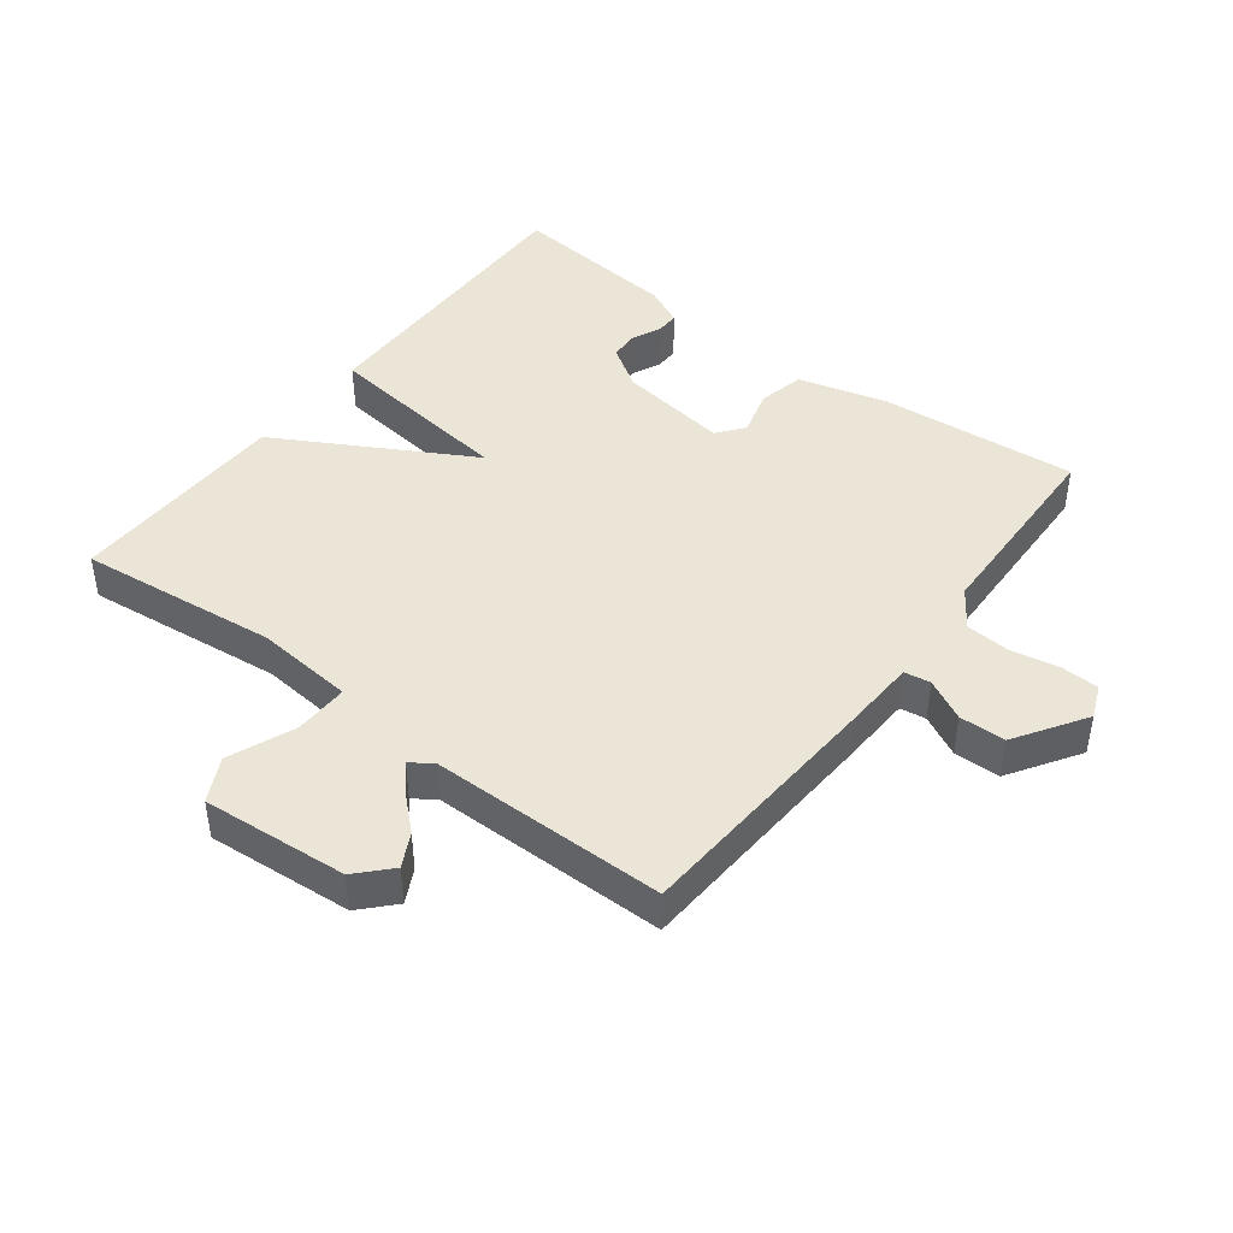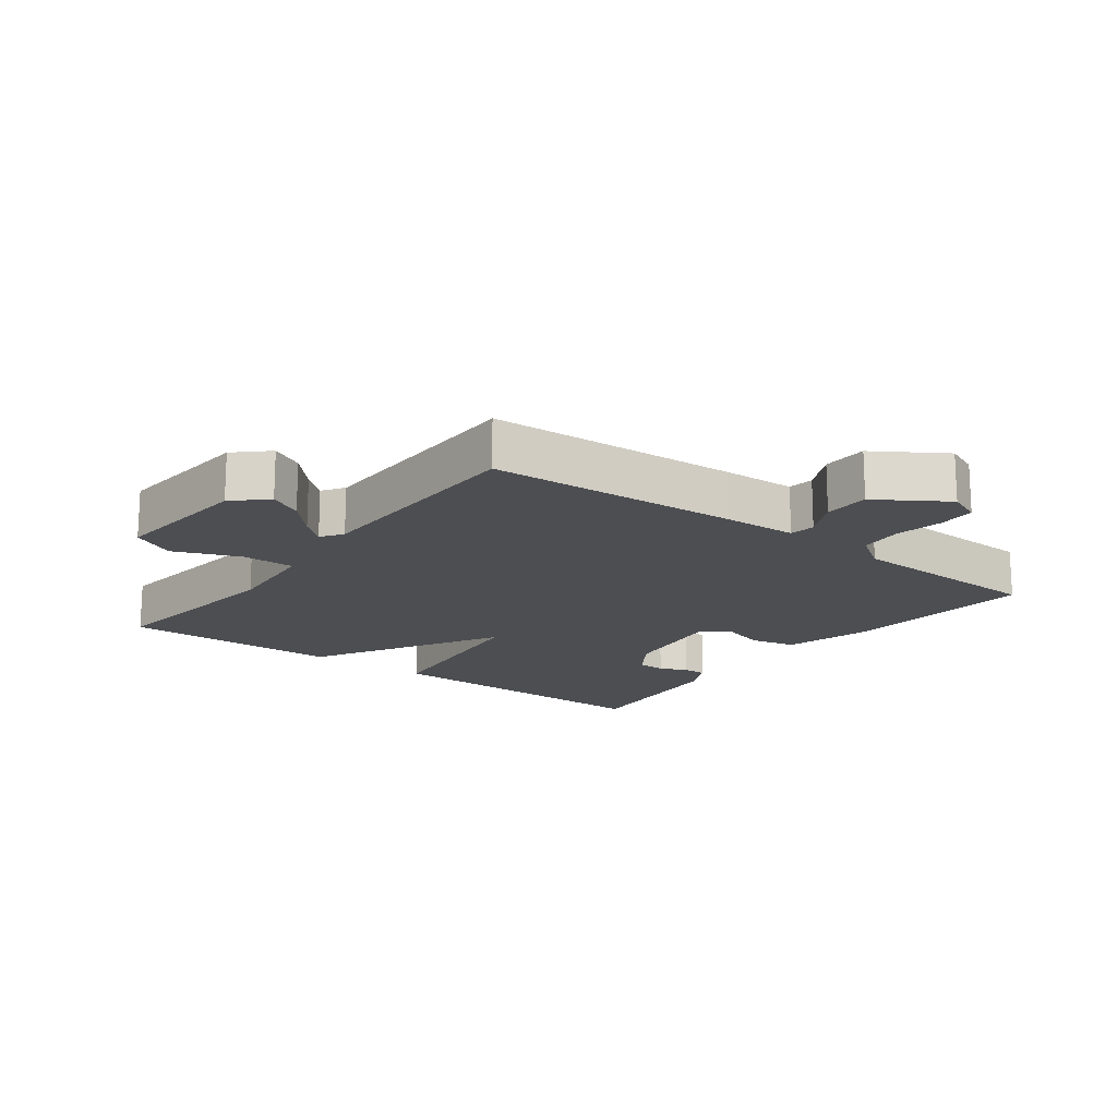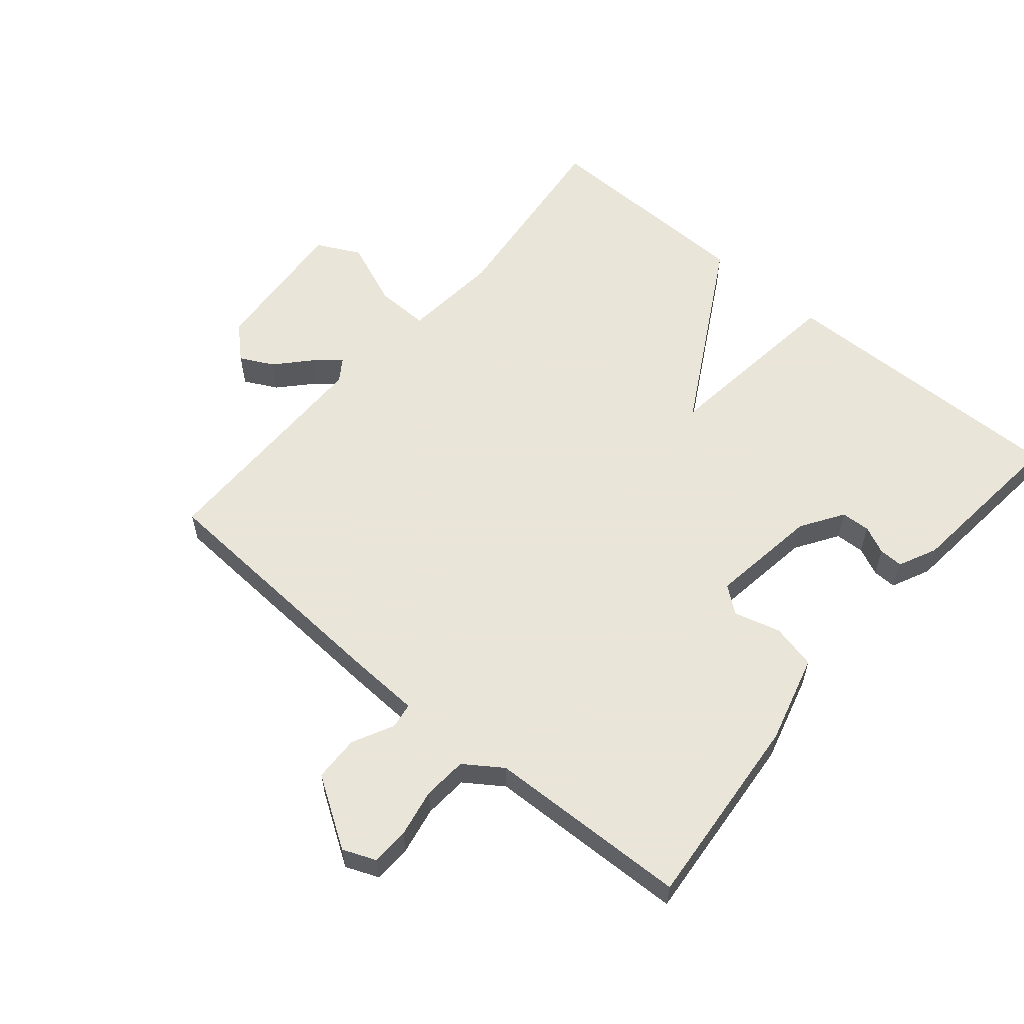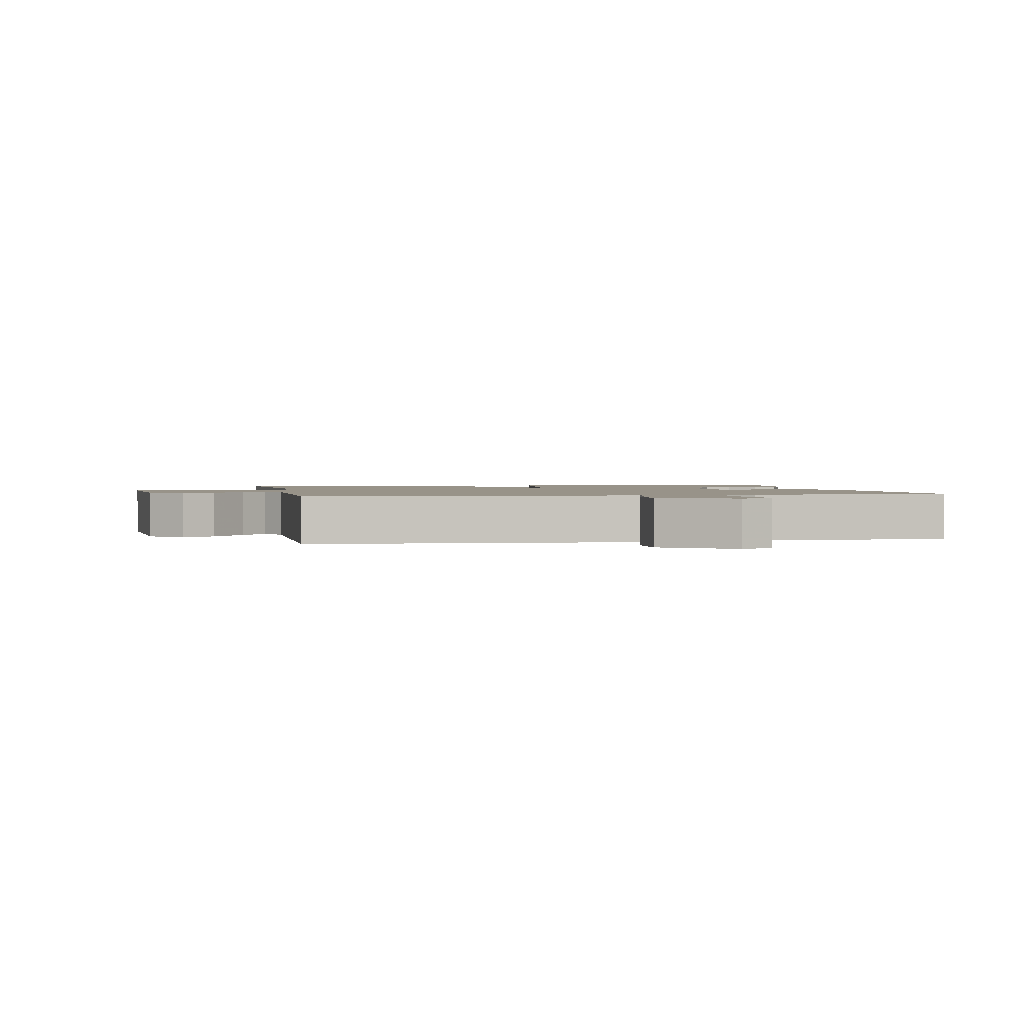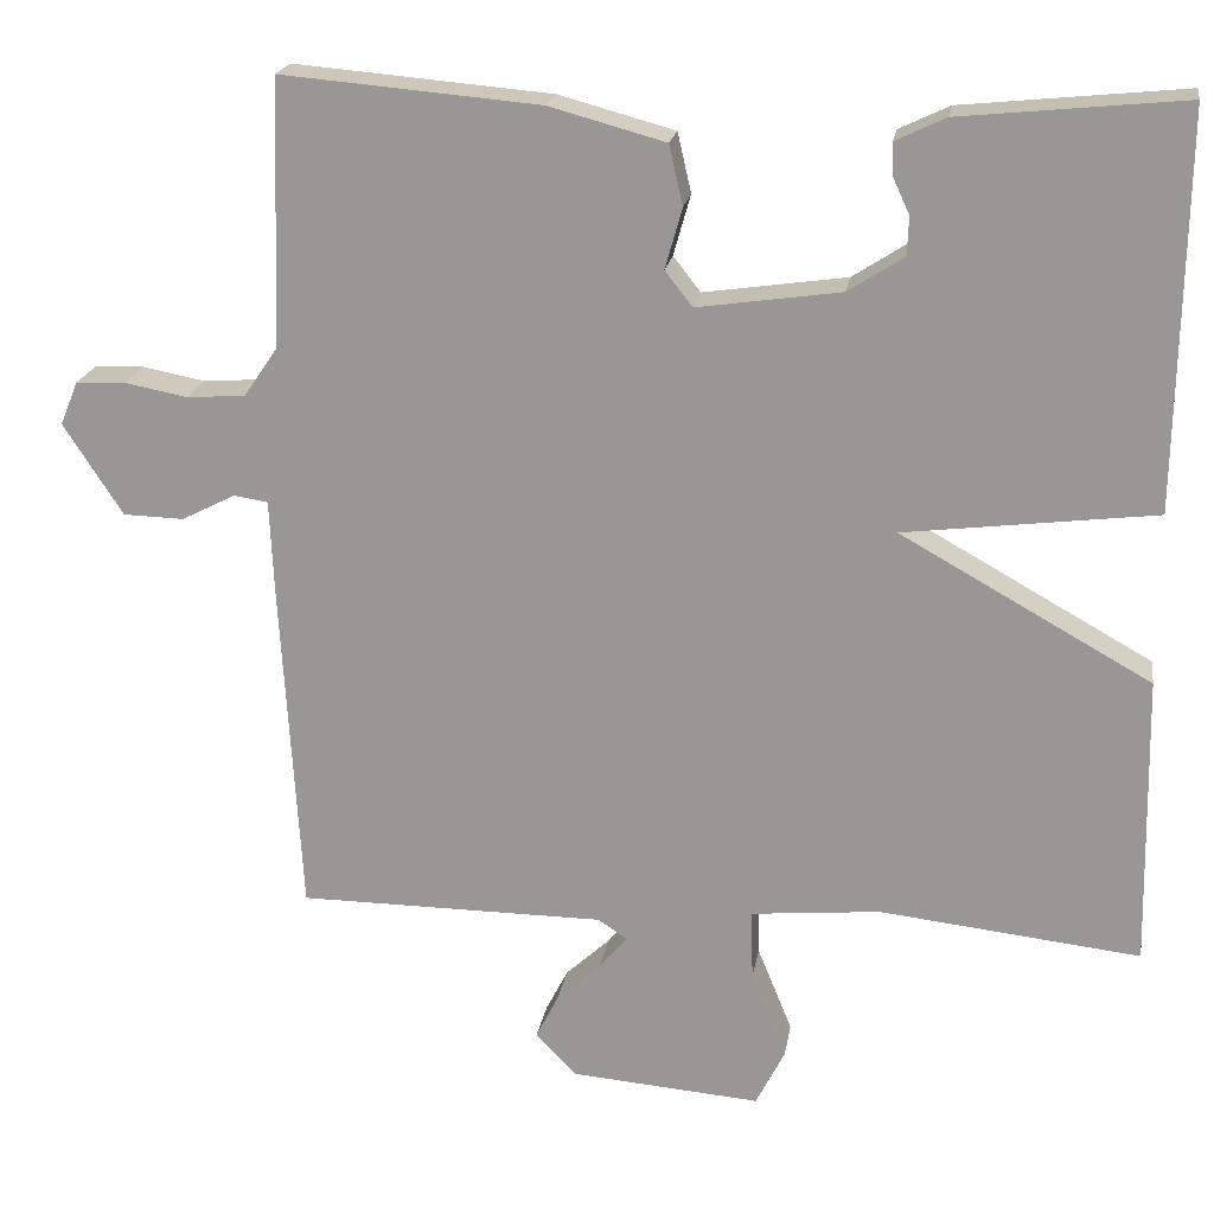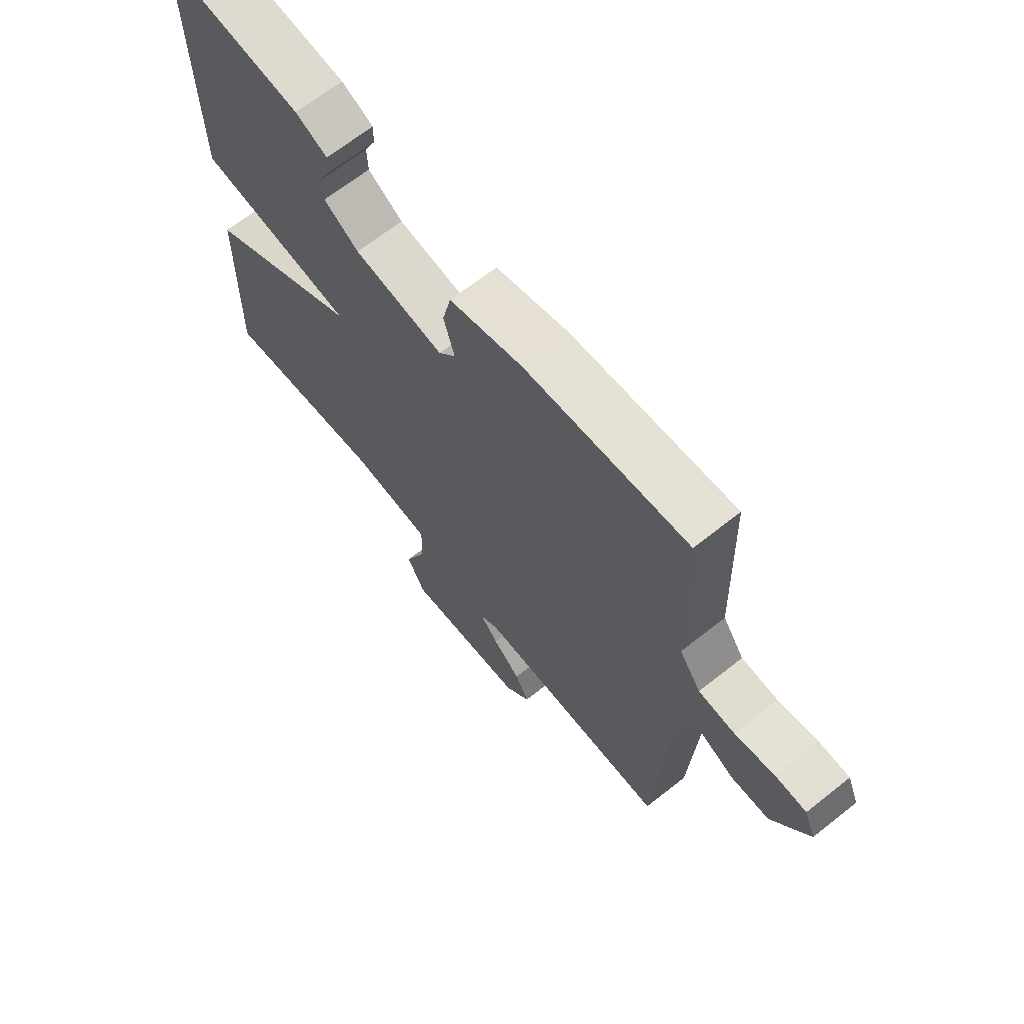
<metadata>
{"format":"obj","ext":"obj","renderer":"f3d","projection":"perspective","resolution":1024,"background":"white","views":[{"elev":44.0,"azim":-142.6,"up":"+Y"},{"elev":-16.8,"azim":-127.1,"up":"+Y"},{"elev":58.6,"azim":-49.8,"up":"+Y"},{"elev":1.6,"azim":-100.9,"up":"+Y"},{"elev":20.0,"azim":9.0,"up":"+Z"},{"elev":66.8,"azim":-128.5,"up":"+Z"}]}
</metadata>
<code>
v 0.5 0.07 -0.5
v 0.195 0.07 -0.466
v 0.044 0.07 -0.48
v 0.046 0.07 -0.563
v 0.087 0.07 -0.664
v 0.053 0.07 -0.731
v -0.17 0.07 -0.713
v -0.217 0.07 -0.663
v -0.191 0.07 -0.612
v -0.139 0.07 -0.564
v -0.106 0.07 -0.525
v -0.14 0.07 -0.502
v -0.5 0.07 -0.5
v -0.523 0.07 -0.11
v -0.528 0.07 0.004
v -0.568 0.07 0.01
v -0.631 0.07 -0.022
v -0.702 0.07 -0.02
v -0.771 0.07 0.087
v -0.75 0.07 0.138
v -0.692 0.07 0.14
v -0.618 0.07 0.126
v -0.55 0.07 0.131
v -0.51 0.07 0.189
v -0.5 0.07 0.5
v -0.198 0.07 0.474
v -0.062 0.07 0.437
v -0.046 0.07 0.367
v -0.066 0.07 0.296
v -0.034 0.07 0.255
v 0.134 0.07 0.279
v 0.199 0.07 0.321
v 0.201 0.07 0.366
v 0.181 0.07 0.409
v 0.18 0.07 0.446
v 0.239 0.07 0.474
v 0.5 0.07 0.5
v 0.493 0.07 0.041
v 0.2 0.07 0.005
v 0.493 0.07 -0.159
v 0.5 0 -0.5
v 0.195 0 -0.466
v 0.044 0 -0.48
v 0.046 0 -0.563
v 0.087 0 -0.664
v 0.053 0 -0.731
v -0.17 0 -0.713
v -0.217 0 -0.663
v -0.191 0 -0.612
v -0.139 0 -0.564
v -0.106 0 -0.525
v -0.14 0 -0.502
v -0.5 0 -0.5
v -0.523 0 -0.11
v -0.528 0 0.004
v -0.568 0 0.01
v -0.631 0 -0.022
v -0.702 0 -0.02
v -0.771 0 0.087
v -0.75 0 0.138
v -0.692 0 0.14
v -0.618 0 0.126
v -0.55 0 0.131
v -0.51 0 0.189
v -0.5 0 0.5
v -0.198 0 0.474
v -0.062 0 0.437
v -0.046 0 0.367
v -0.066 0 0.296
v -0.034 0 0.255
v 0.134 0 0.279
v 0.199 0 0.321
v 0.201 0 0.366
v 0.181 0 0.409
v 0.18 0 0.446
v 0.239 0 0.474
v 0.5 0 0.5
v 0.493 0 0.041
v 0.2 0 0.005
v 0.493 0 -0.159
f 39 40 1 2
f 36 37 38 39
f 33 34 35 36
f 32 33 36 39
f 39 2 3
f 32 39 3
f 31 32 3
f 27 28 29
f 26 27 29
f 25 26 29
f 24 25 29
f 23 24 29 30
f 20 21 22
f 19 20 22
f 18 19 22
f 17 18 22
f 16 17 22
f 15 16 22 23
f 12 13 14 15
f 30 31 3
f 23 30 3
f 15 23 3
f 12 15 3
f 11 12 3
f 8 9 10
f 7 8 10
f 6 7 10
f 5 6 10
f 4 5 10
f 3 4 10 11
f 42 41 80 79
f 79 78 77 76
f 76 75 74 73
f 79 76 73 72
f 43 42 79
f 43 79 72
f 43 72 71
f 69 68 67
f 69 67 66
f 69 66 65
f 69 65 64
f 70 69 64 63
f 62 61 60
f 62 60 59
f 62 59 58
f 62 58 57
f 62 57 56
f 63 62 56 55
f 55 54 53 52
f 43 71 70
f 43 70 63
f 43 63 55
f 43 55 52
f 43 52 51
f 50 49 48
f 50 48 47
f 50 47 46
f 50 46 45
f 50 45 44
f 51 50 44 43
f 1 41 42 2
f 2 42 43 3
f 3 43 44 4
f 4 44 45 5
f 5 45 46 6
f 6 46 47 7
f 7 47 48 8
f 8 48 49 9
f 9 49 50 10
f 10 50 51 11
f 11 51 52 12
f 12 52 53 13
f 13 53 54 14
f 14 54 55 15
f 15 55 56 16
f 16 56 57 17
f 17 57 58 18
f 18 58 59 19
f 19 59 60 20
f 20 60 61 21
f 21 61 62 22
f 22 62 63 23
f 23 63 64 24
f 24 64 65 25
f 25 65 66 26
f 26 66 67 27
f 27 67 68 28
f 28 68 69 29
f 29 69 70 30
f 30 70 71 31
f 31 71 72 32
f 32 72 73 33
f 33 73 74 34
f 34 74 75 35
f 35 75 76 36
f 36 76 77 37
f 37 77 78 38
f 38 78 79 39
f 39 79 80 40
f 40 80 41 1

</code>
